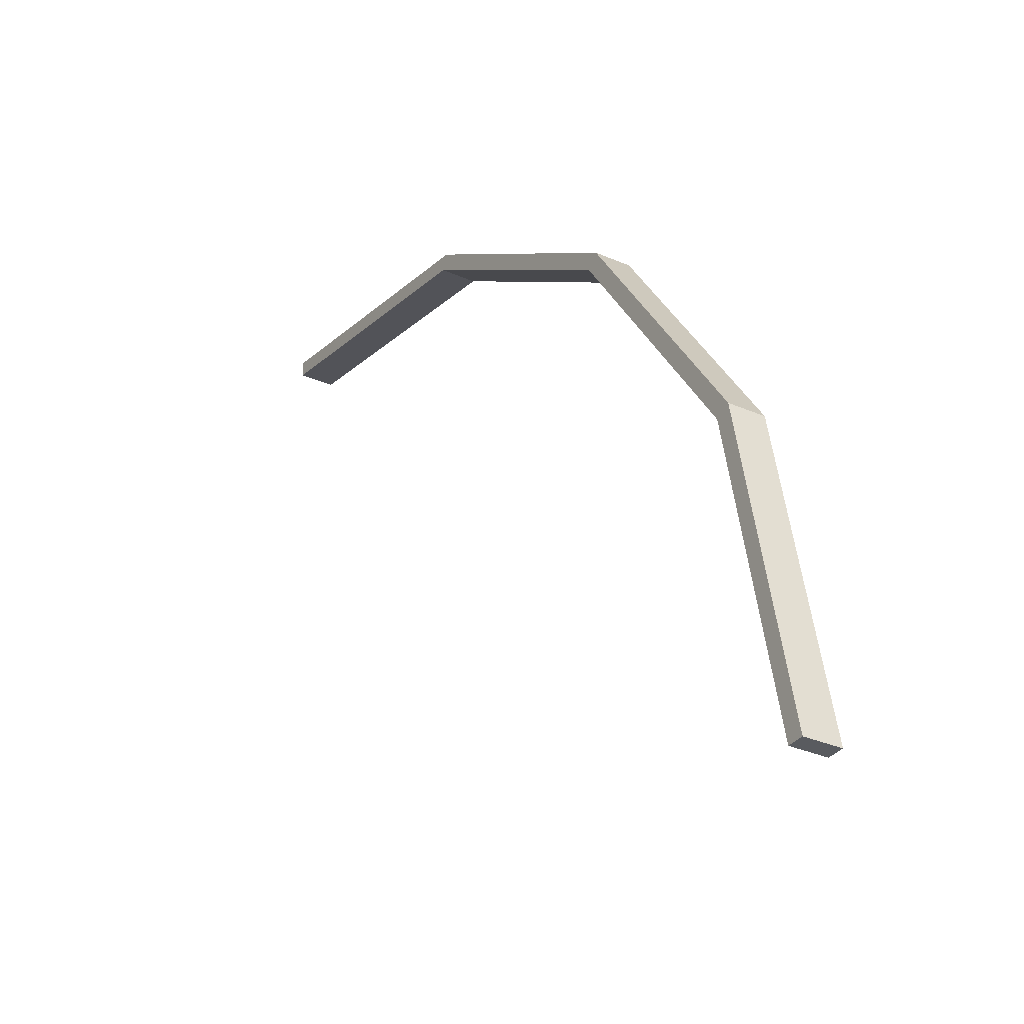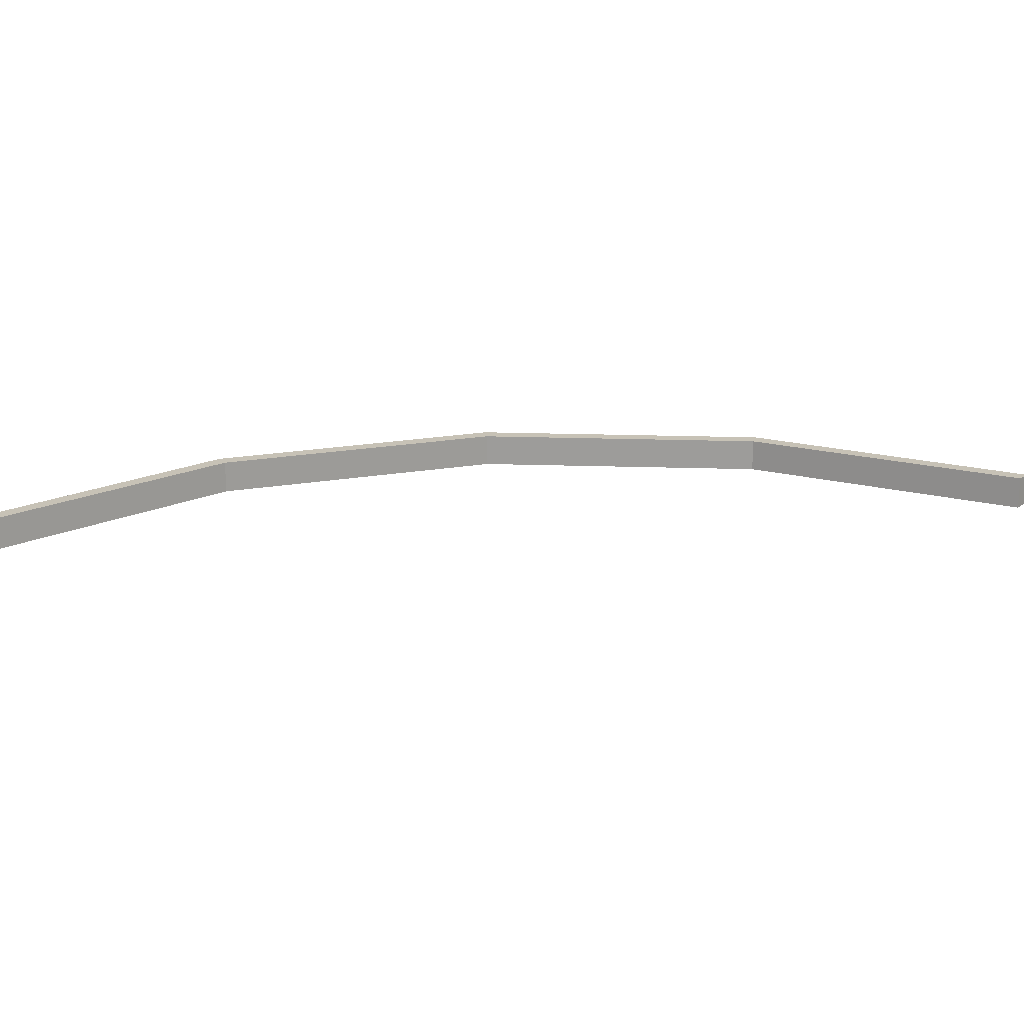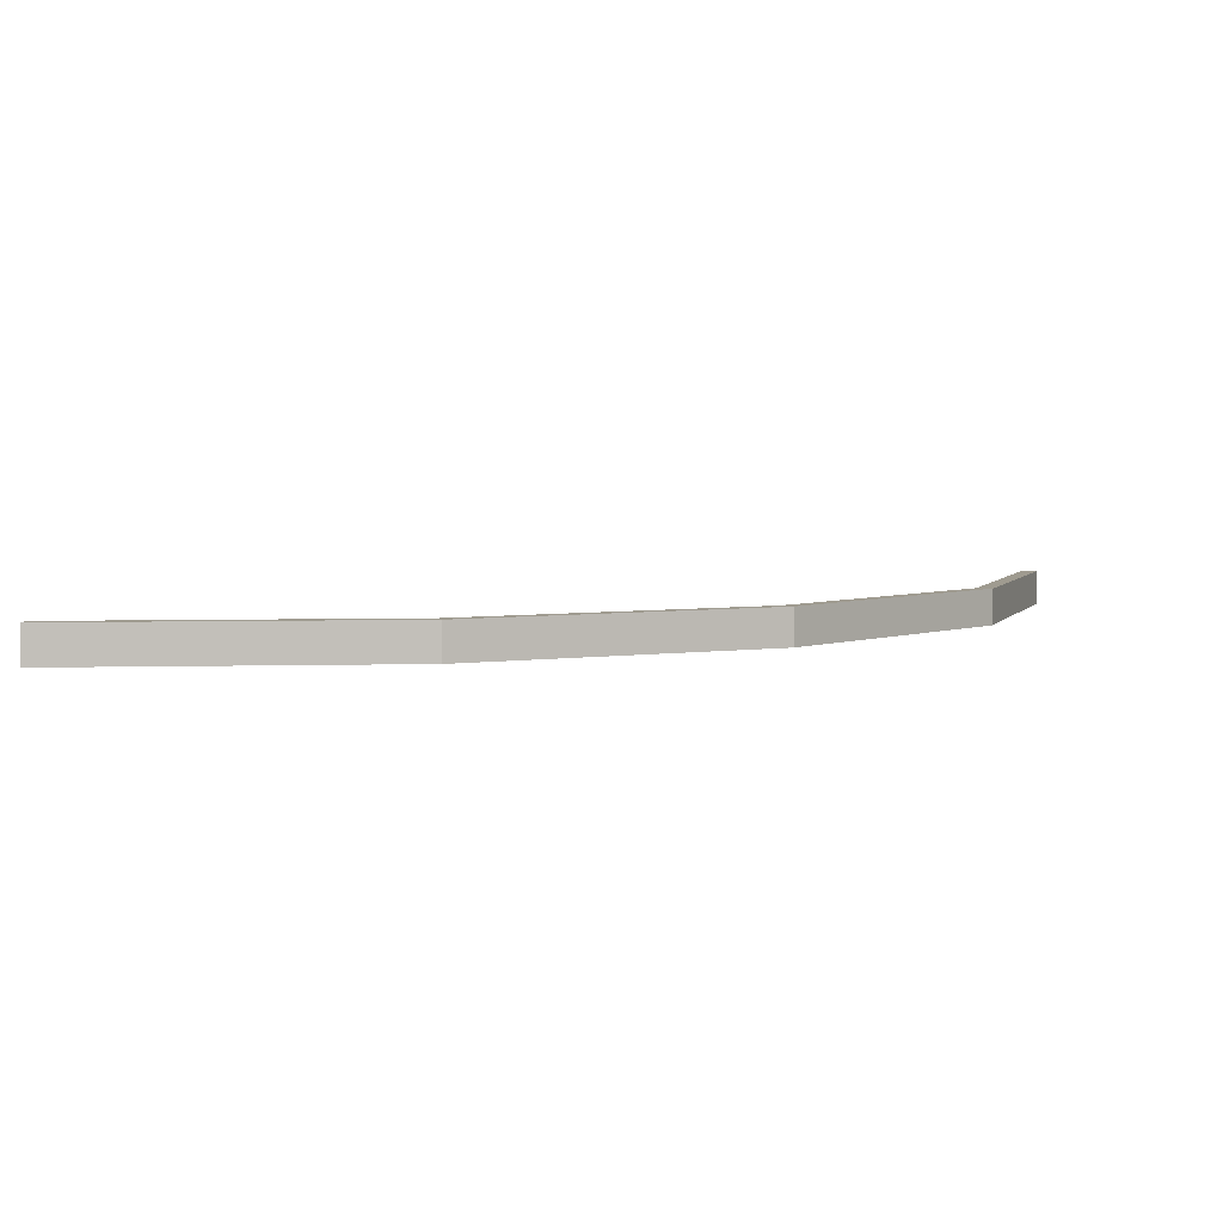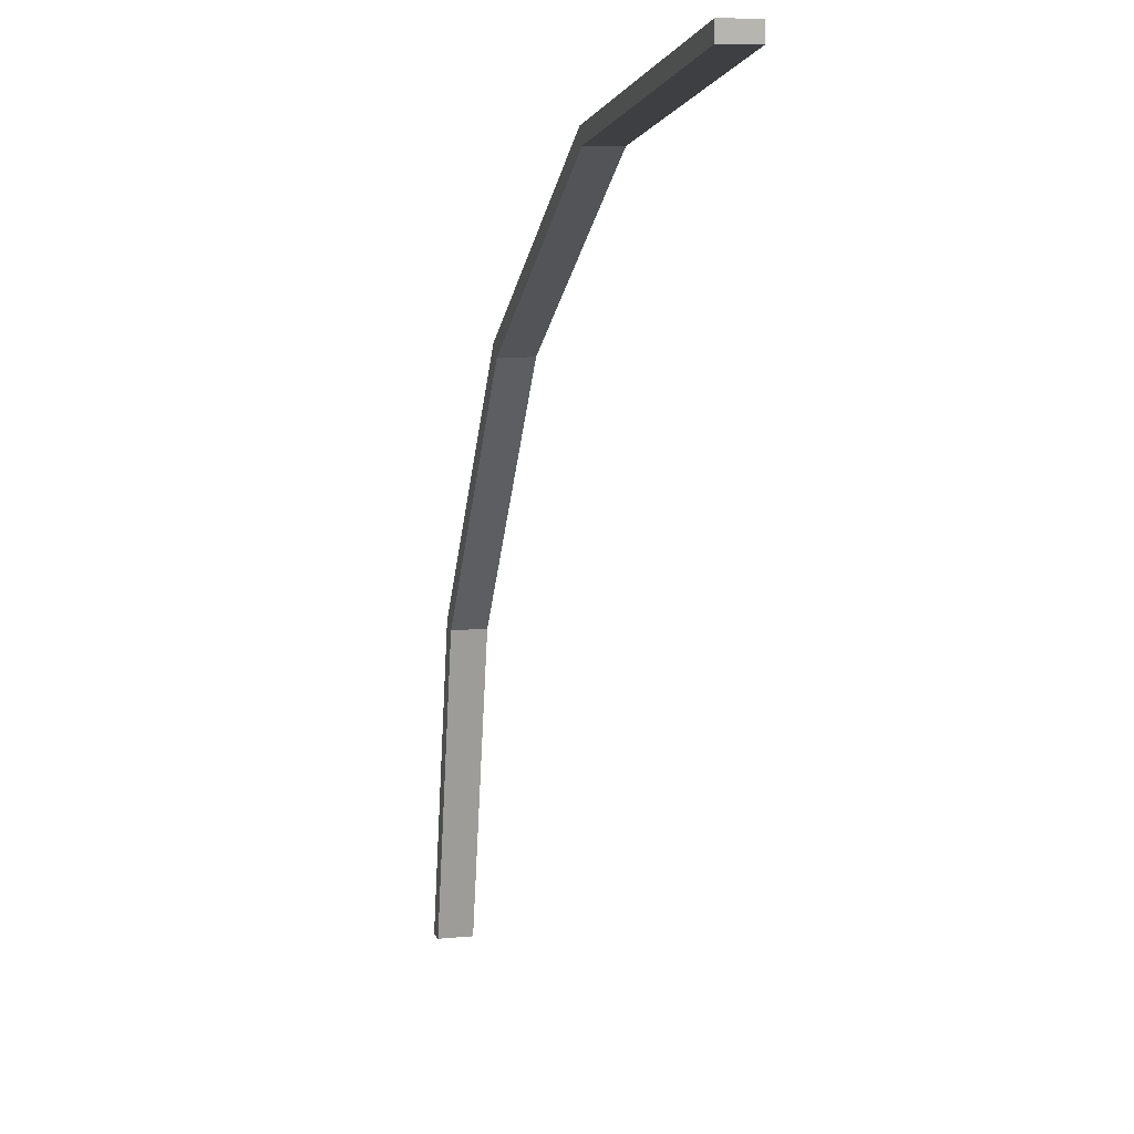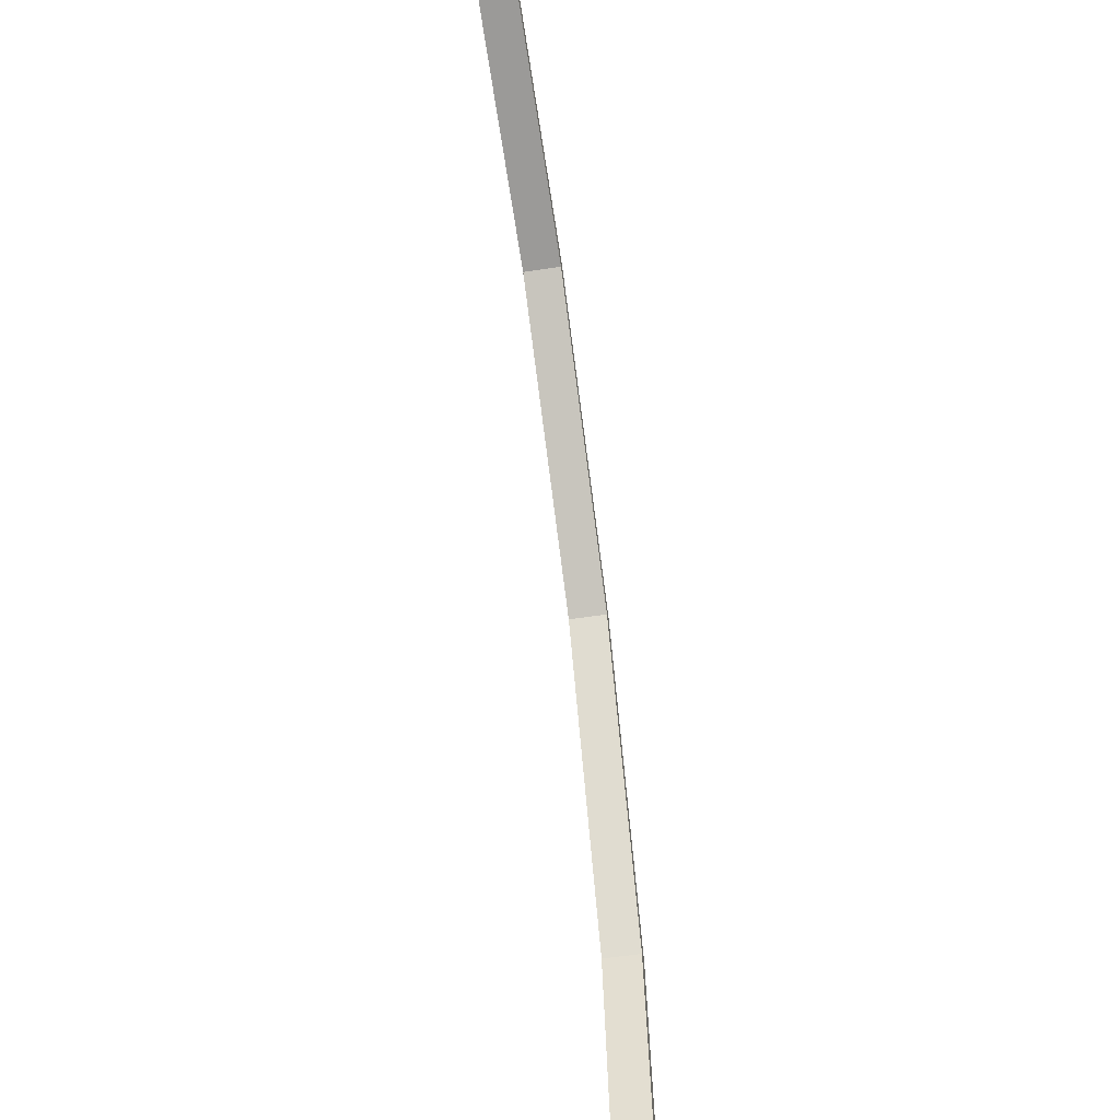
<metadata>
{"format":"obj","ext":"obj","renderer":"f3d","projection":"perspective","resolution":1024,"background":"white","views":[{"elev":-32.5,"azim":-121.2,"up":"+Y"},{"elev":19.3,"azim":37.4,"up":"+Z"},{"elev":4.0,"azim":-174.2,"up":"+Z"},{"elev":7.9,"azim":74.3,"up":"+Y"},{"elev":-58.5,"azim":99.0,"up":"+Y"}]}
</metadata>
<code>
o rotation-axis-model-raw
g Arch
v -0.01 0 -0.02097
v 0.06612 0.3827 -0.02097
v -0.01 0 0.02097
v 0.06612 0.3827 0.02097
v 0.0846 0.375 -0.02097
v 0.01 0 -0.02097
v 0.0846 0.375 0.02097
v 0.01 0 0.02097
v -0.01 0 0.02097
v 0.01 0 0.02097
v -0.01 0 -0.02097
v 0.01 0 -0.02097
v 0.06612 0.3827 -0.02097
v 0.2829 0.7071 -0.02097
v 0.06612 0.3827 0.02097
v 0.2829 0.7071 0.02097
v 0.297 0.693 -0.02097
v 0.0846 0.375 -0.02097
v 0.297 0.693 0.02097
v 0.0846 0.375 0.02097
v 0.2829 0.7071 -0.02097
v 0.6073 0.9239 -0.02097
v 0.2829 0.7071 0.02097
v 0.6073 0.9239 0.02097
v 0.615 0.9054 -0.02097
v 0.297 0.693 -0.02097
v 0.615 0.9054 0.02097
v 0.297 0.693 0.02097
v 0.6073 0.9239 -0.02097
v 0.99 1 -0.02097
v 0.6073 0.9239 0.02097
v 0.99 1 0.02097
v 0.99 0.98 -0.02097
v 0.615 0.9054 -0.02097
v 0.99 0.98 0.02097
v 0.615 0.9054 0.02097
v 0.99 0.98 0.02097
v 0.99 1 0.02097
v 0.99 0.98 -0.02097
v 0.99 1 -0.02097
v -0.01 0 0.02097
v 0.06612 0.3827 0.02097
v 0.01 0 0.02097
v 0.0846 0.375 0.02097
v 0.06612 0.3827 -0.02097
v -0.01 0 -0.02097
v 0.0846 0.375 -0.02097
v 0.01 0 -0.02097
v 0.2829 0.7071 0.02097
v 0.297 0.693 0.02097
v 0.2829 0.7071 -0.02097
v 0.297 0.693 -0.02097
v 0.6073 0.9239 0.02097
v 0.615 0.9054 0.02097
v 0.6073 0.9239 -0.02097
v 0.615 0.9054 -0.02097
v 0.99 1 0.02097
v 0.99 0.98 0.02097
v 0.99 1 -0.02097
v 0.99 0.98 -0.02097
g Arch
f 3 2 1
f 3 4 2
f 7 6 5
f 7 8 6
f 11 10 9
f 11 12 10
f 15 14 13
f 15 16 14
f 19 18 17
f 19 20 18
f 23 22 21
f 23 24 22
f 27 26 25
f 27 28 26
f 31 30 29
f 31 32 30
f 35 34 33
f 35 36 34
f 39 38 37
f 39 40 38
f 43 42 41
f 43 44 42
f 47 46 45
f 47 48 46
f 44 49 42
f 44 50 49
f 52 45 51
f 52 47 45
f 50 53 49
f 50 54 53
f 56 51 55
f 56 52 51
f 54 57 53
f 54 58 57
f 60 55 59
f 60 56 55

</code>
